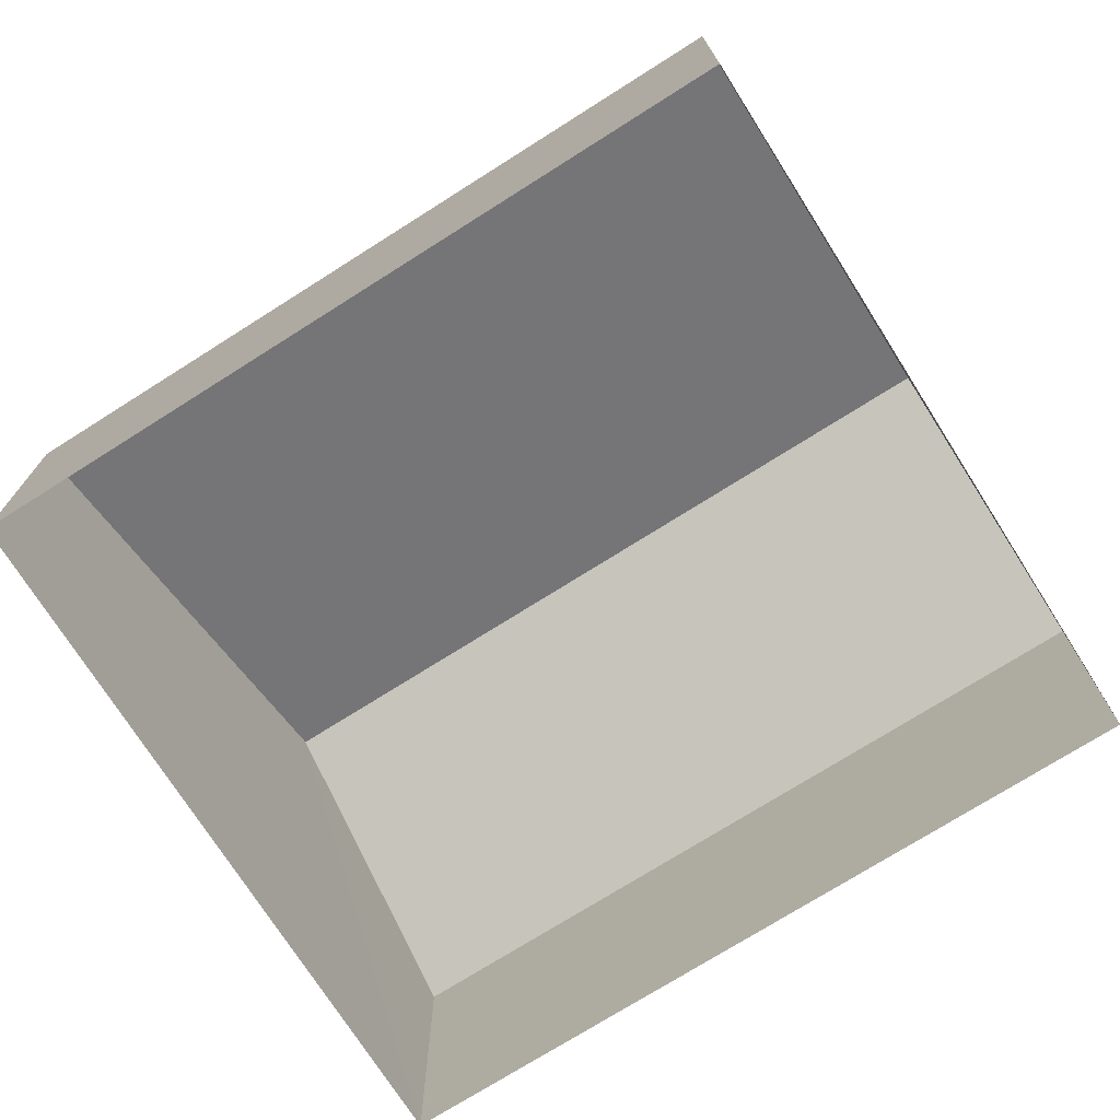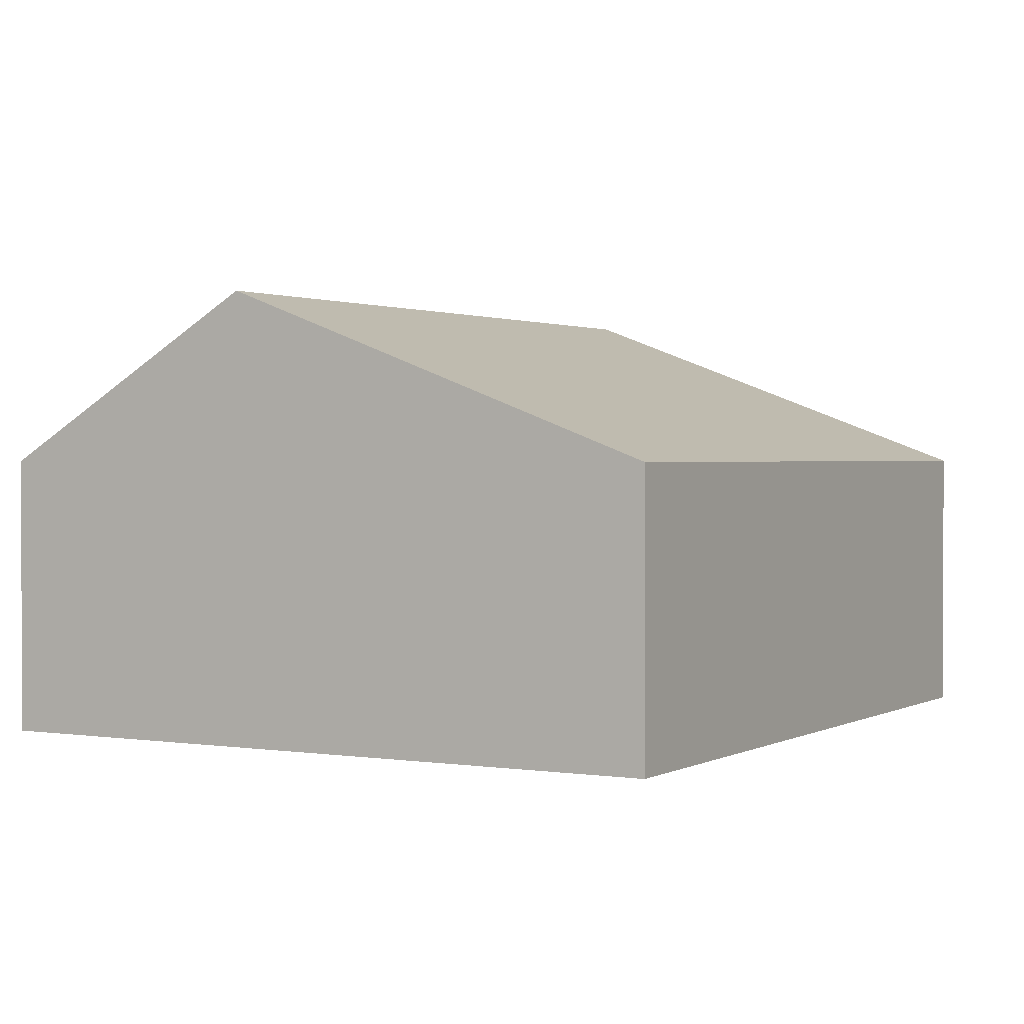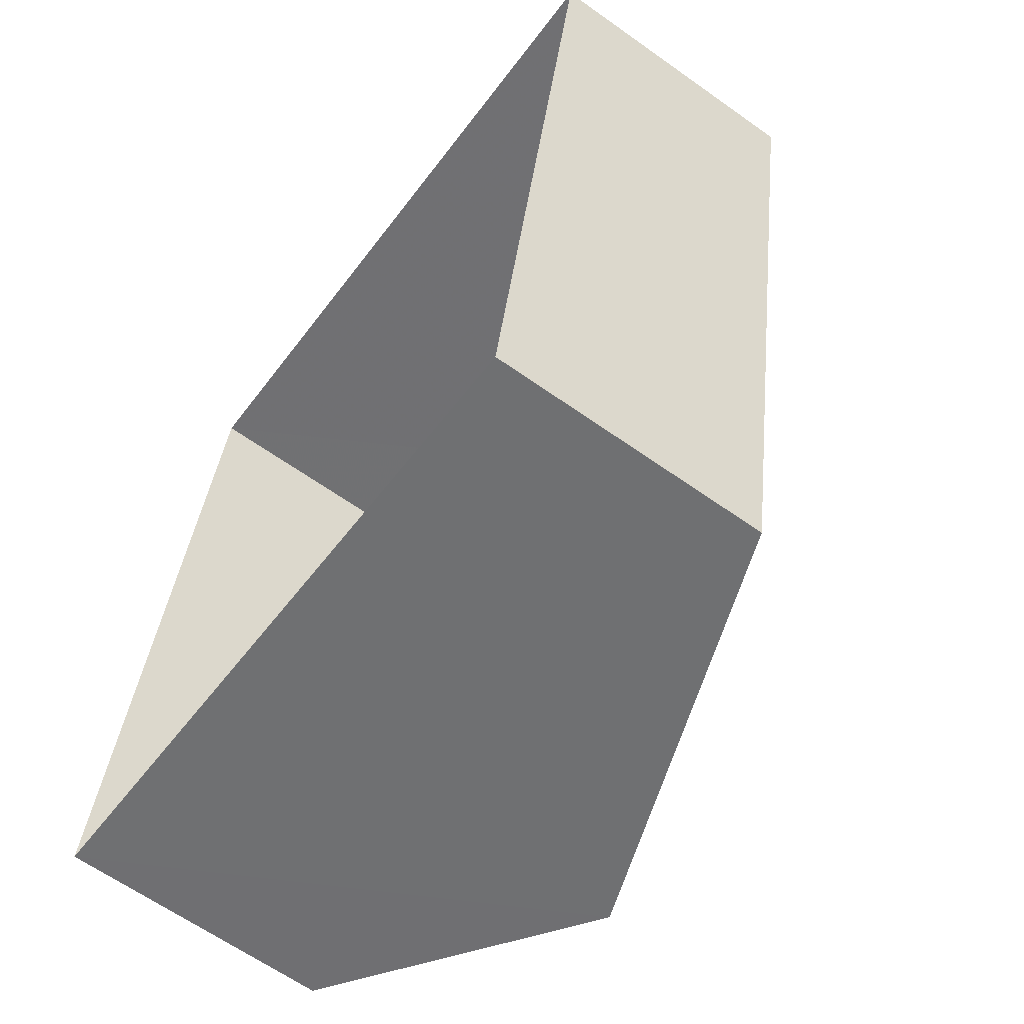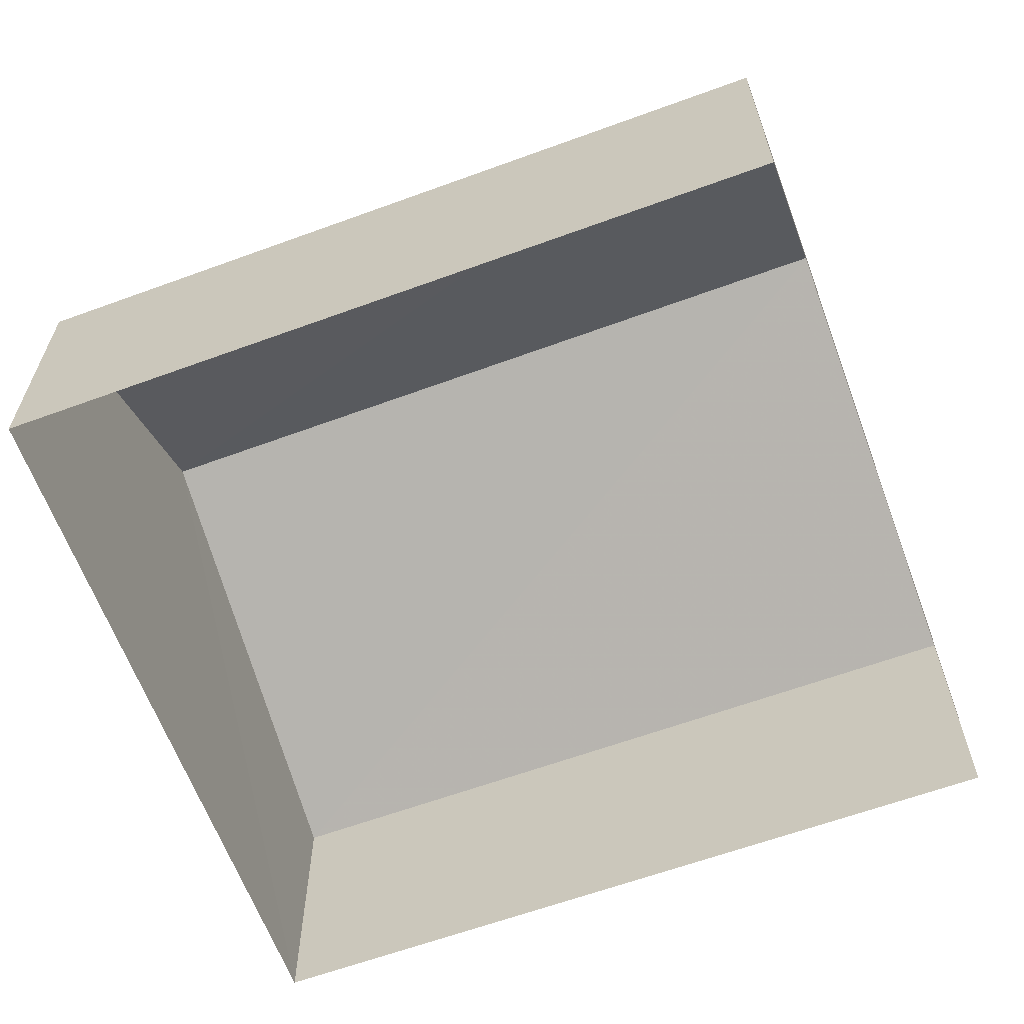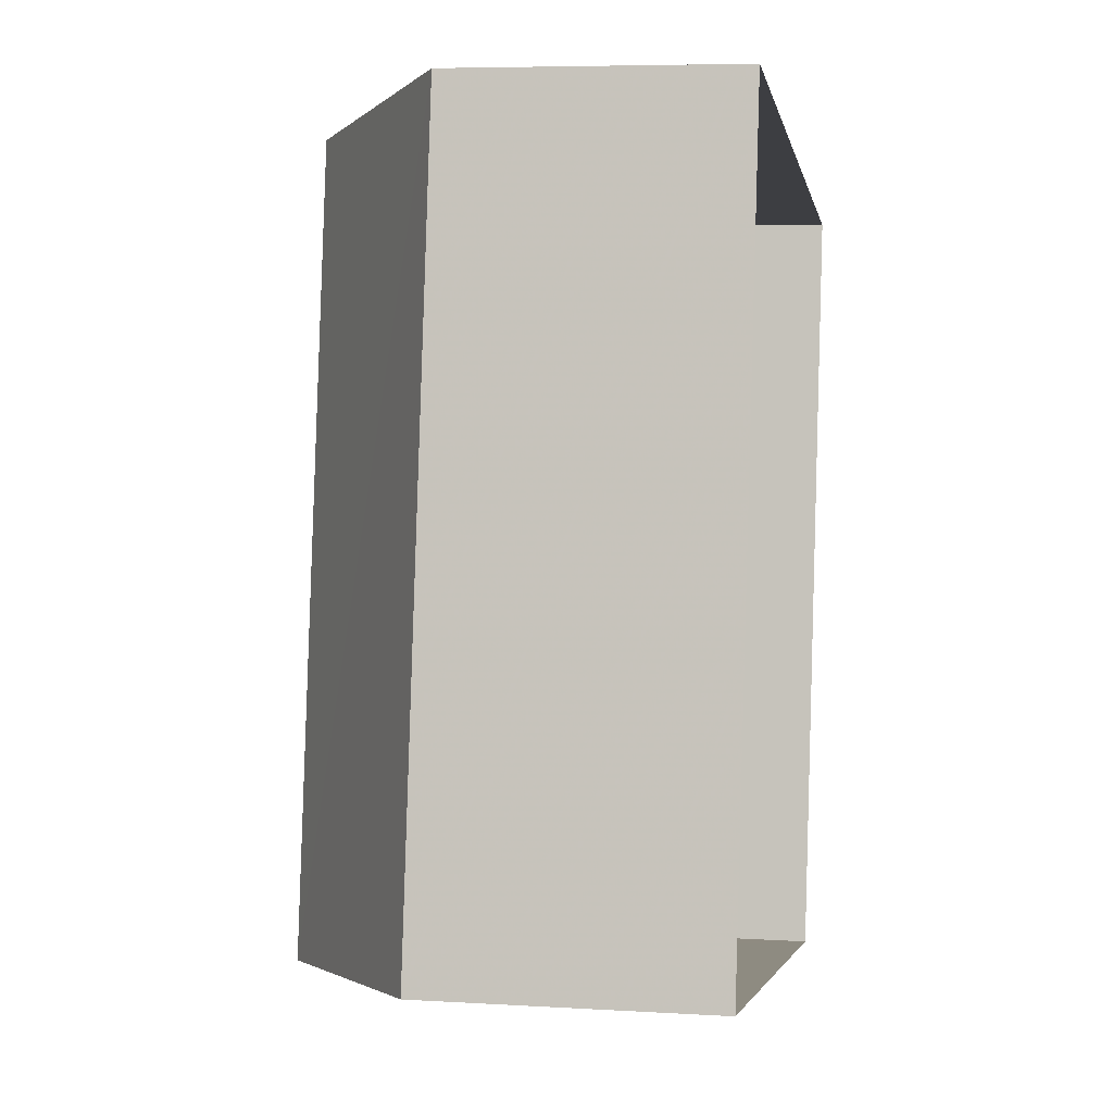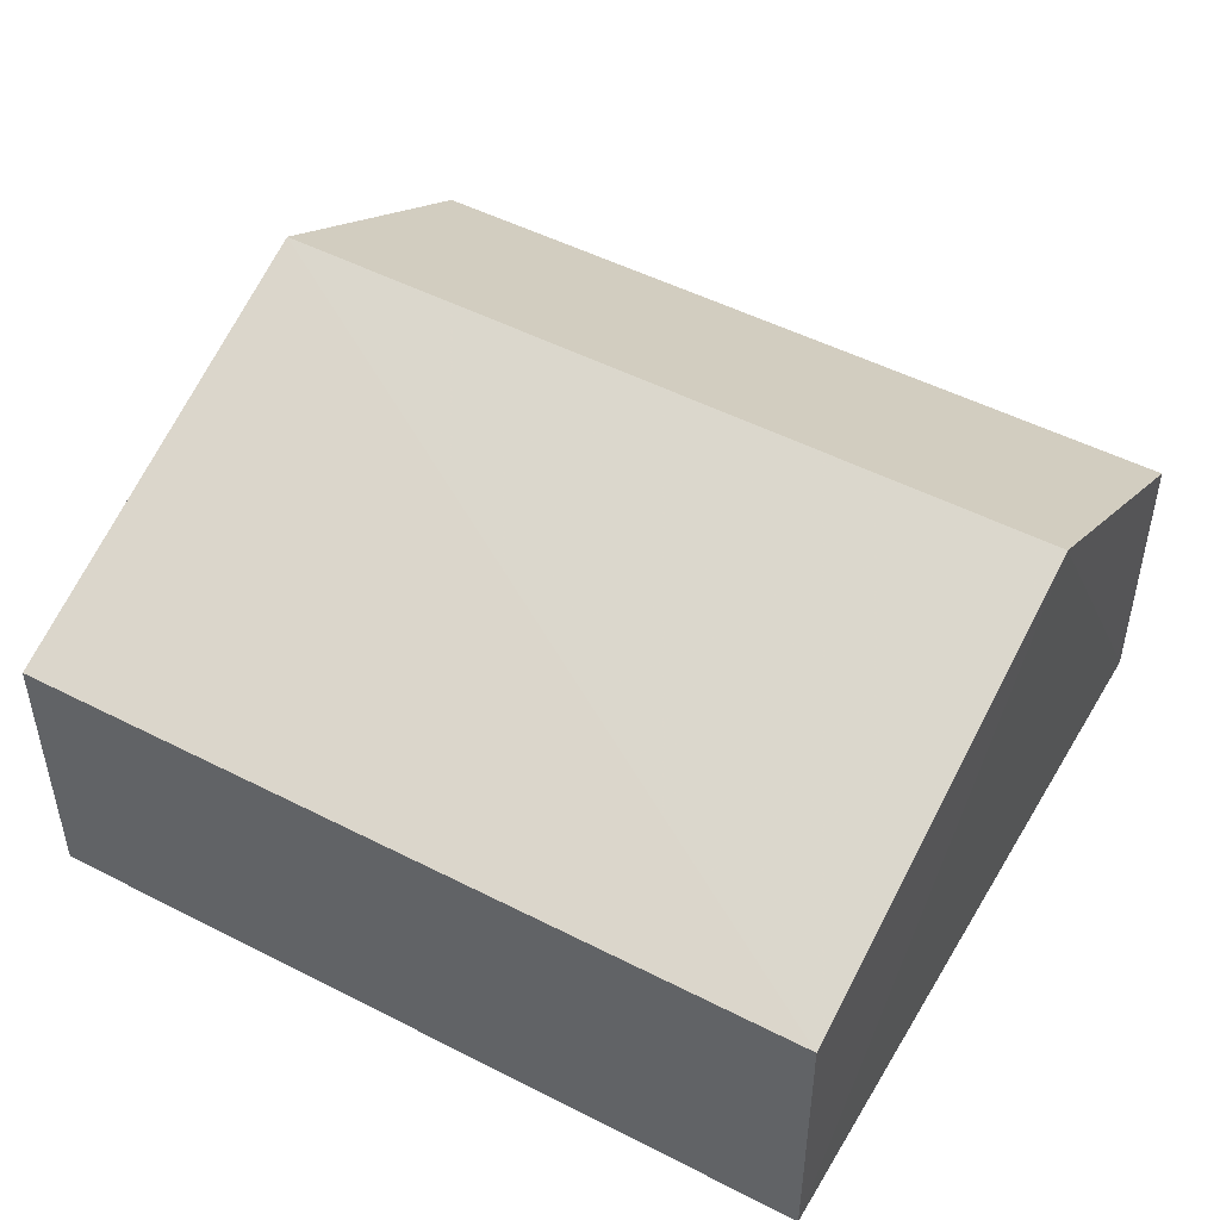
<metadata>
{"format":"obj","ext":"obj","renderer":"f3d","projection":"perspective","resolution":1024,"background":"white","views":[{"elev":-73.7,"azim":-47.8,"up":"+Z"},{"elev":1.4,"azim":-140.6,"up":"+Z"},{"elev":-63.7,"azim":-125.6,"up":"+Y"},{"elev":-63.3,"azim":120.2,"up":"+Z"},{"elev":6.4,"azim":100.1,"up":"+Y"},{"elev":49.7,"azim":-50.6,"up":"+Z"}]}
</metadata>
<code>
v -2.26e+05 -1.285e+05 10.77
v -2.26e+05 -1.285e+05 10.77
v -2.26e+05 -1.285e+05 10.77
v -2.26e+05 -1.285e+05 10.77
v -2.26e+05 -1.285e+05 15.14
v -2.26e+05 -1.285e+05 13.51
v -2.26e+05 -1.285e+05 15.14
v -2.26e+05 -1.285e+05 13.51
v -2.26e+05 -1.285e+05 13.51
v -2.26e+05 -1.285e+05 13.51
f 1 2 3
f 1 4 2
f 5 6 7
f 5 8 6
f 7 9 5
f 7 10 9
f 6 1 7
f 1 3 7
f 3 10 7
f 8 4 1
f 6 8 1
f 10 3 2
f 9 10 2
f 9 2 5
f 2 4 5
f 4 8 5

</code>
